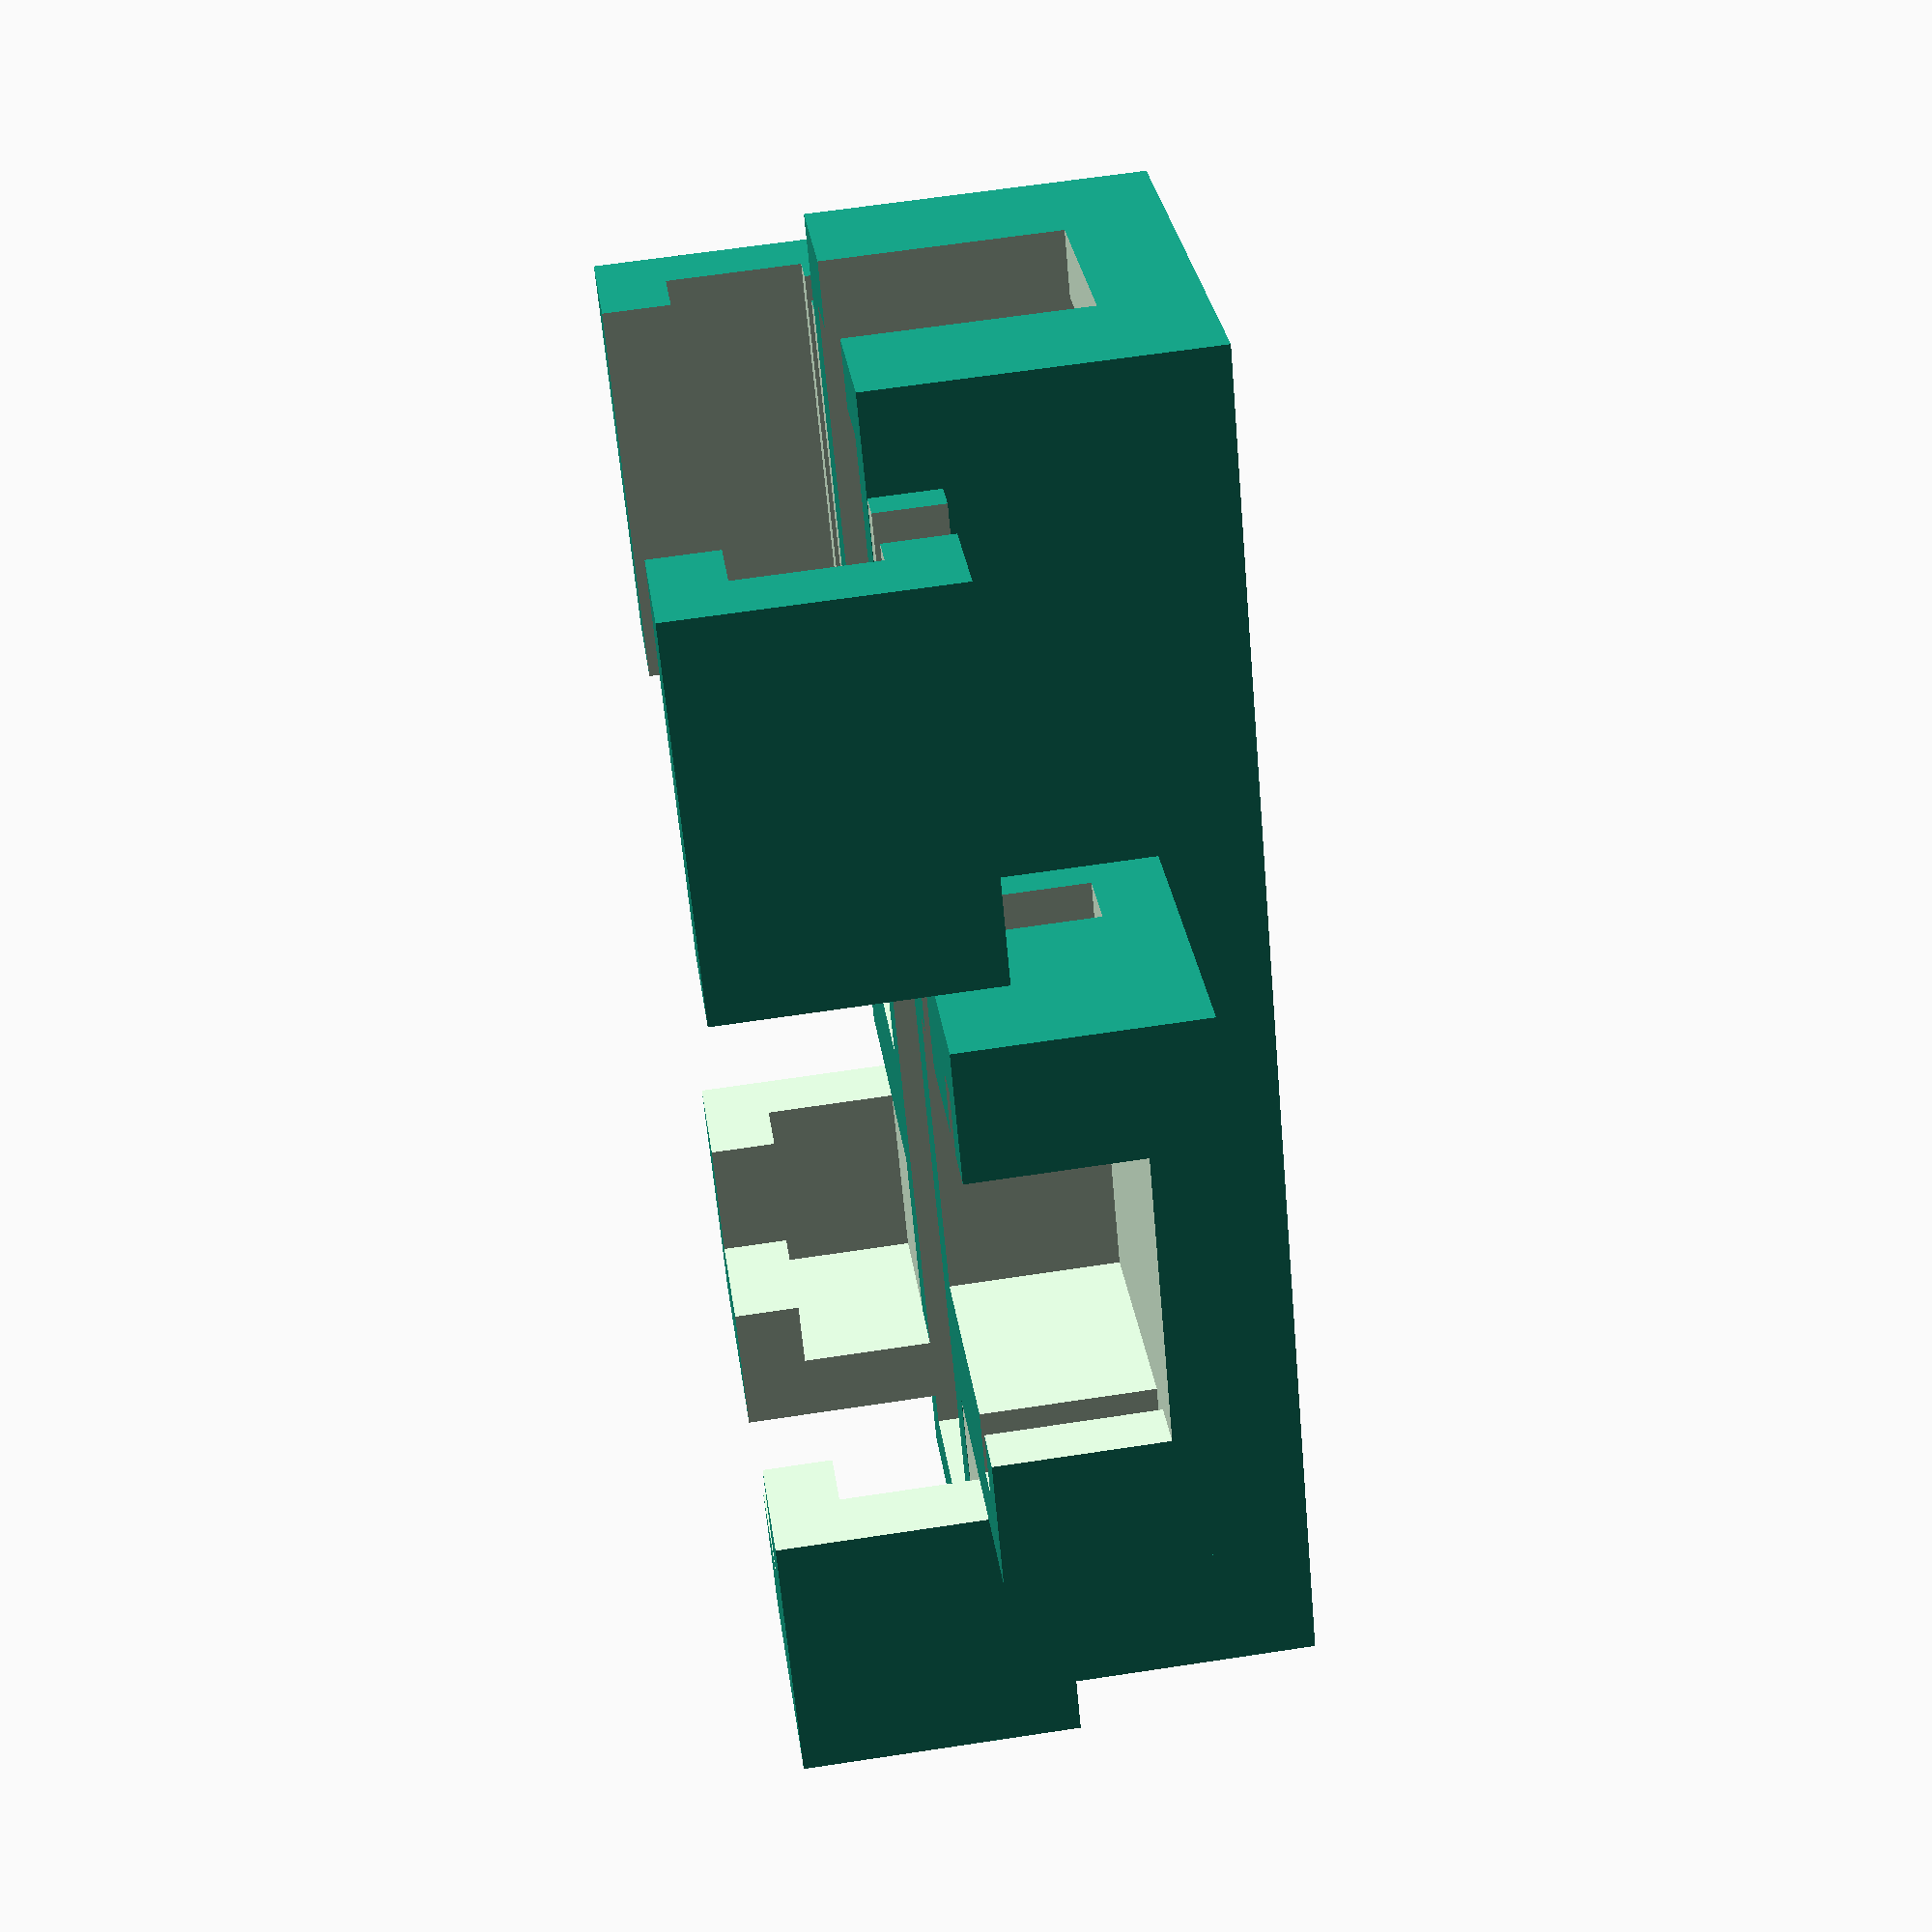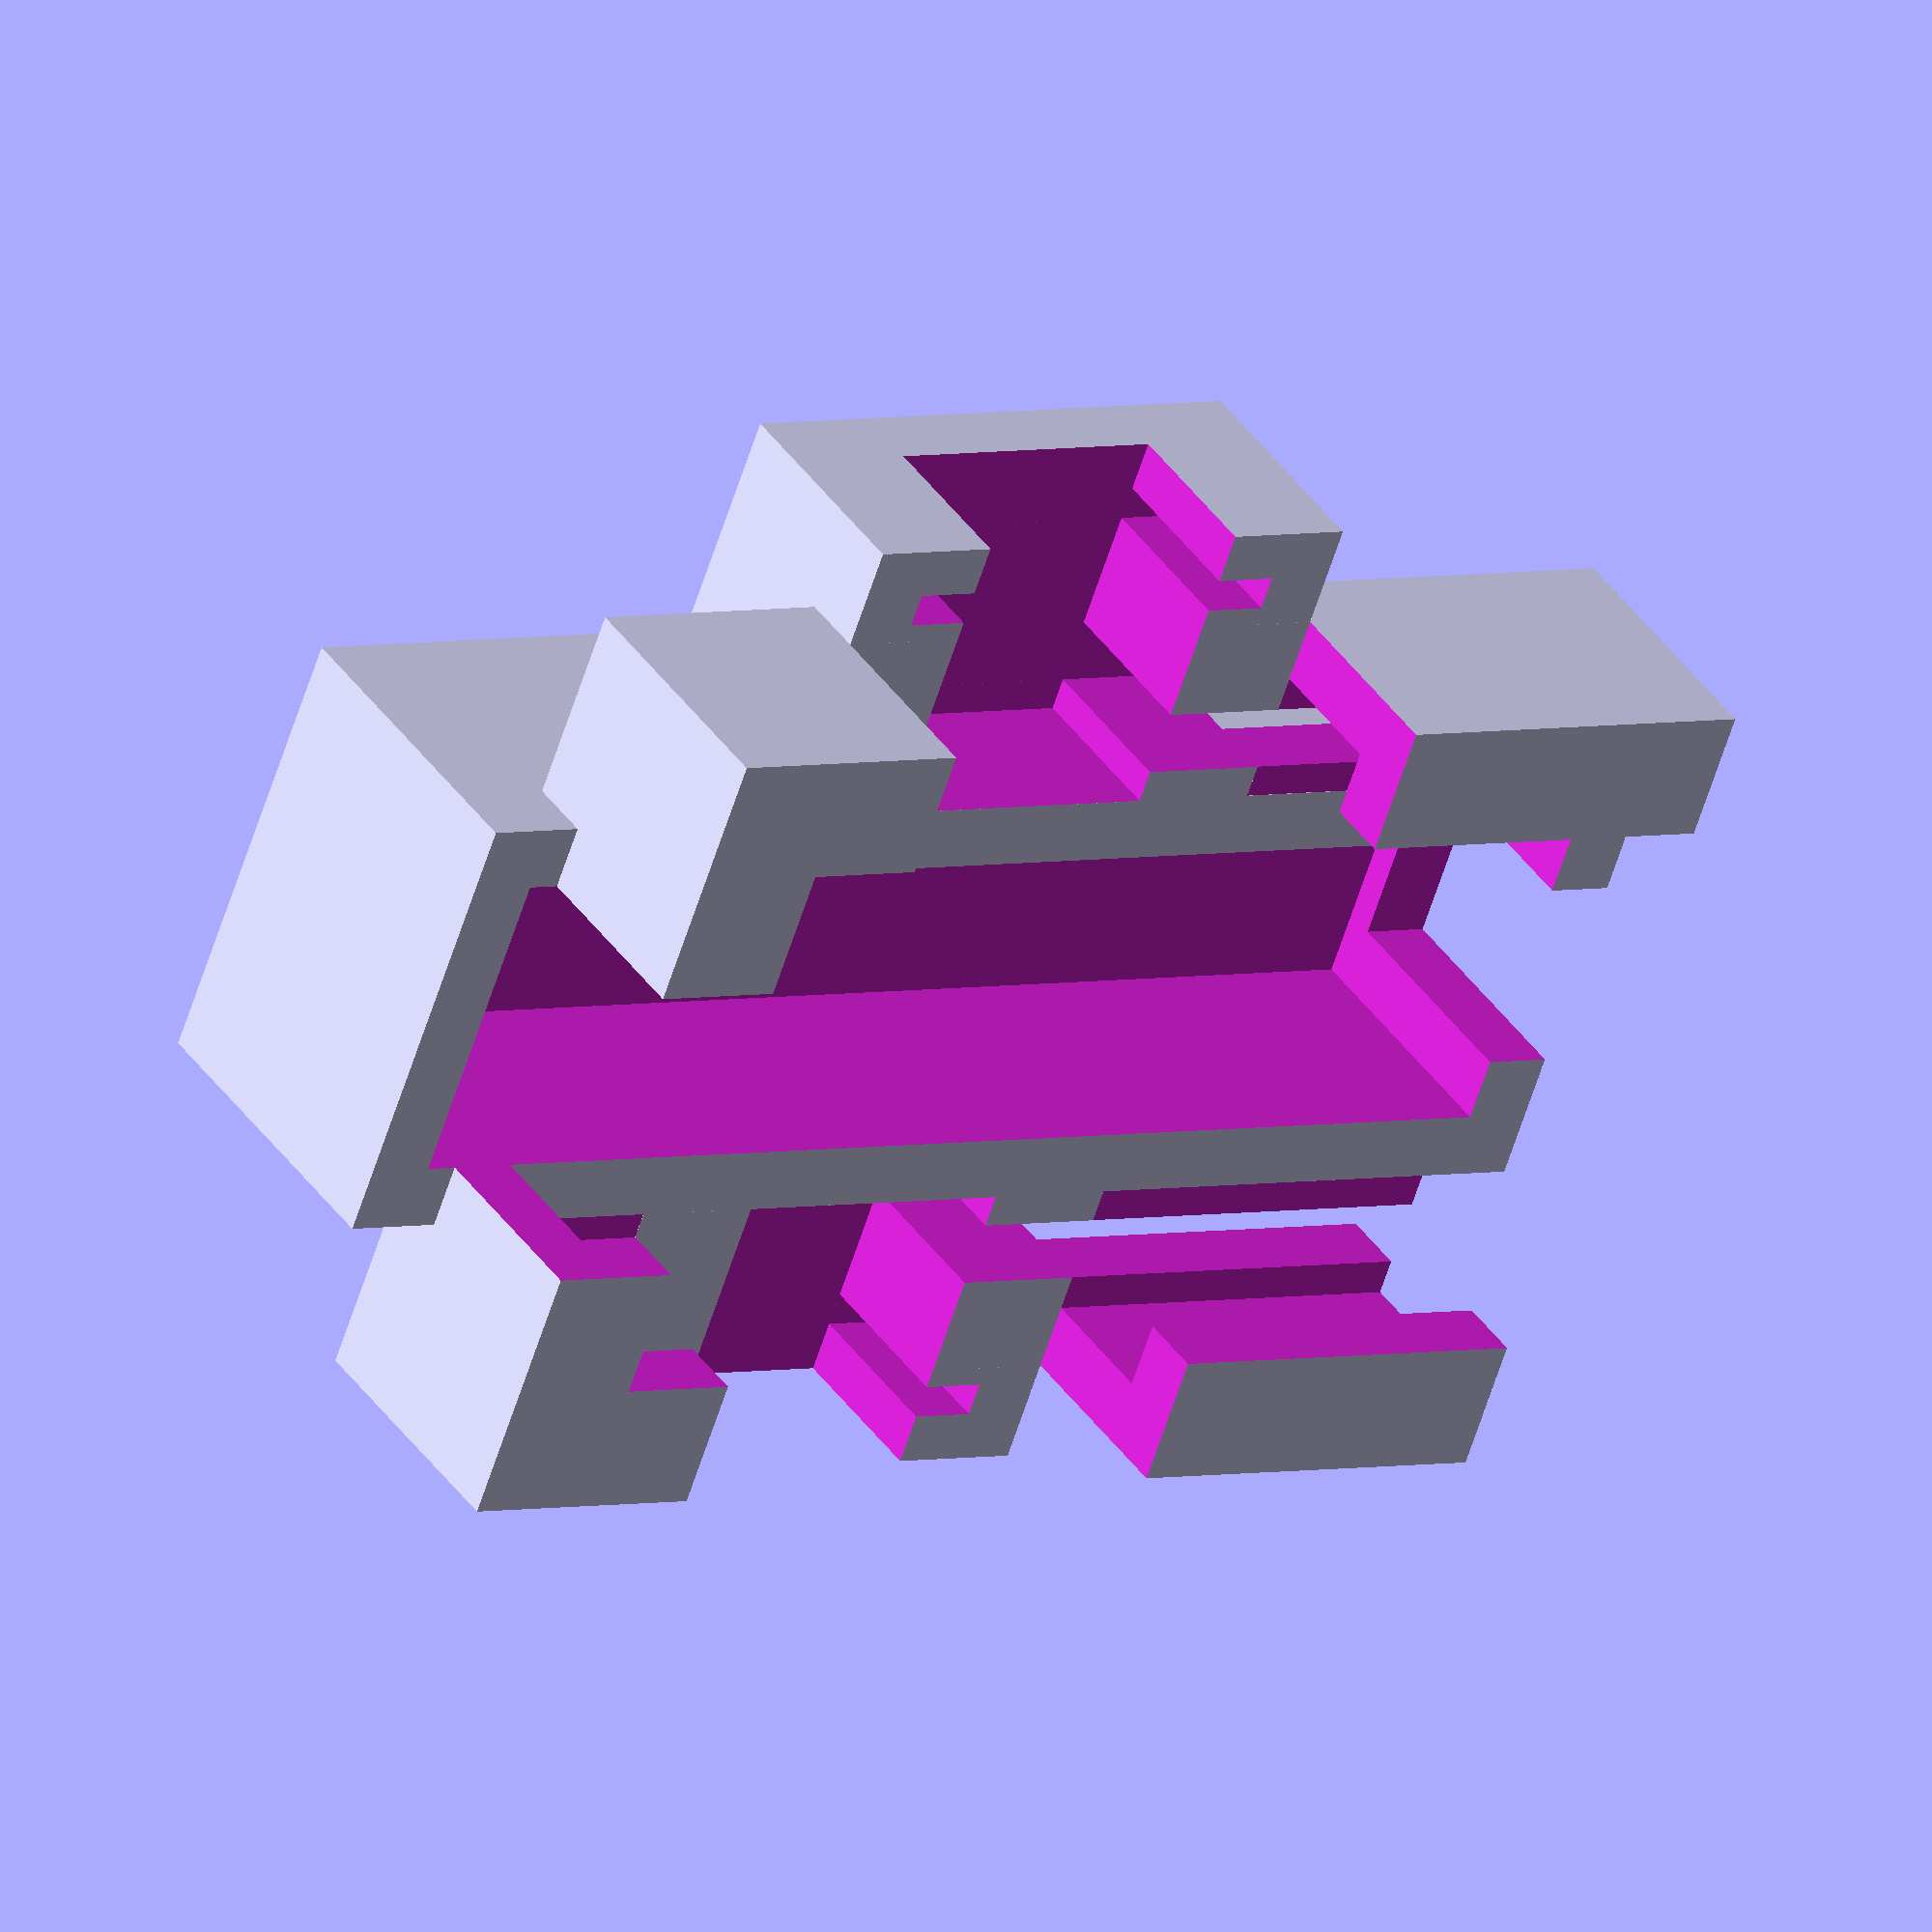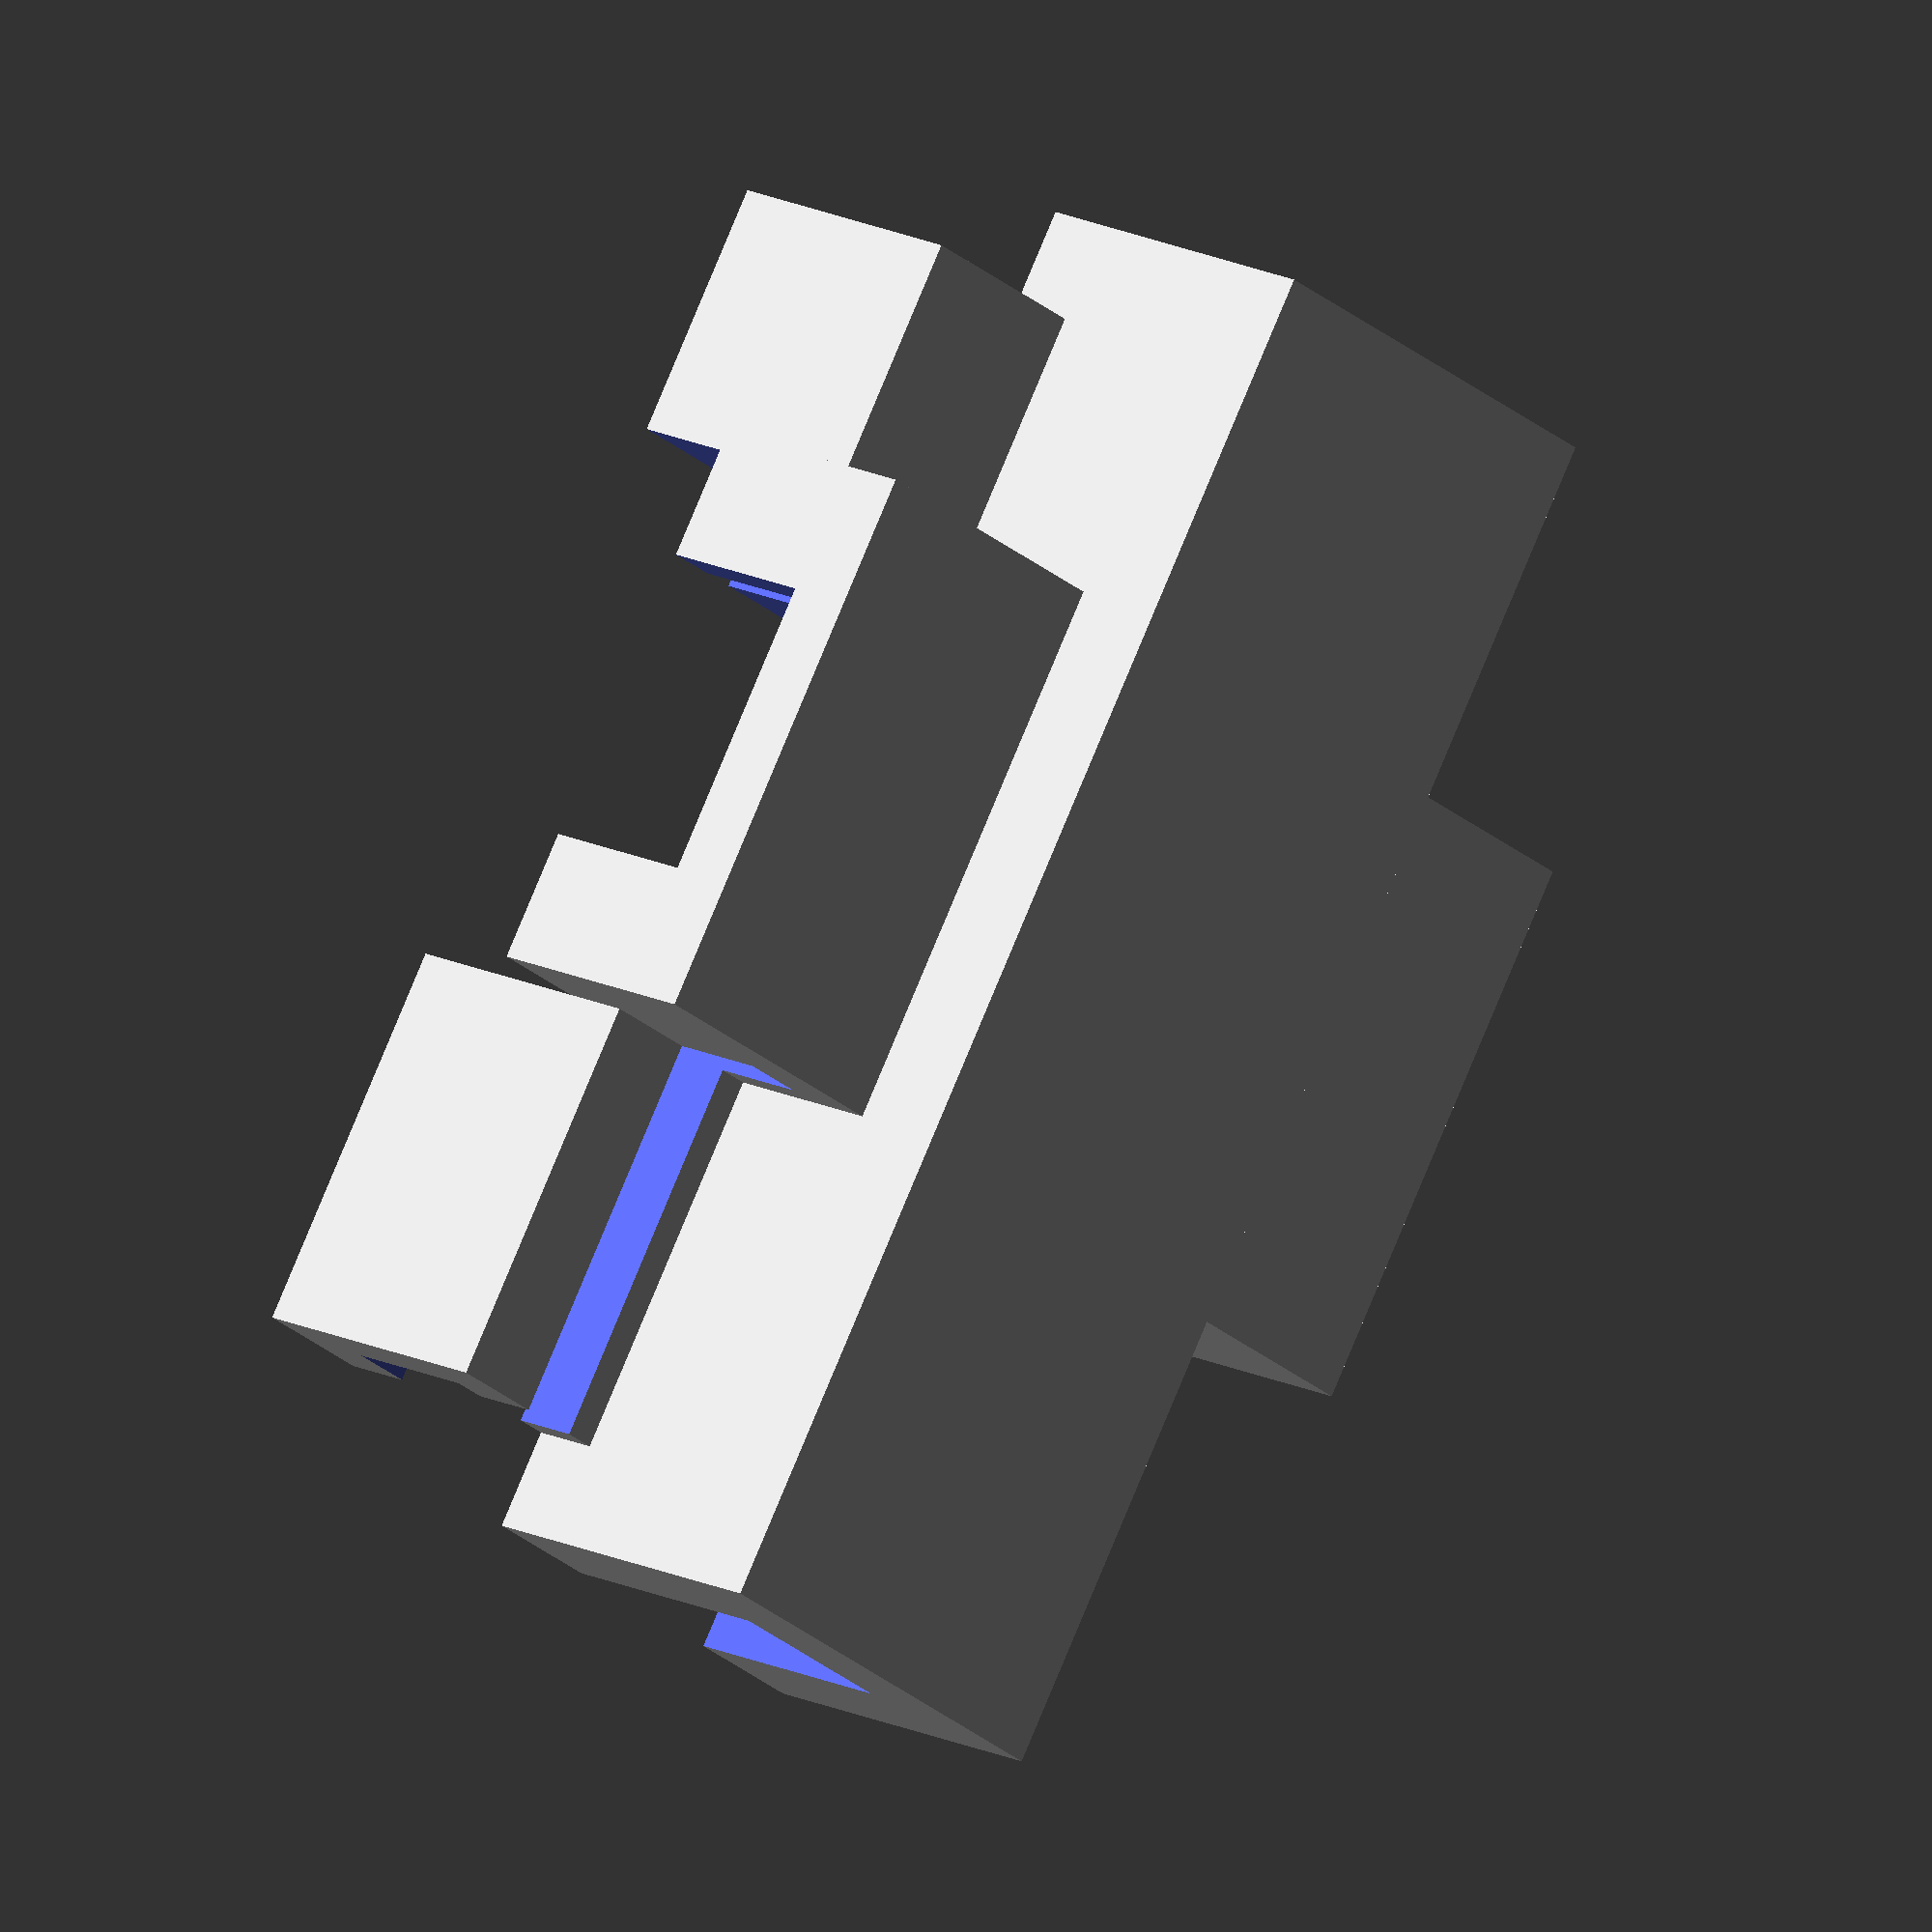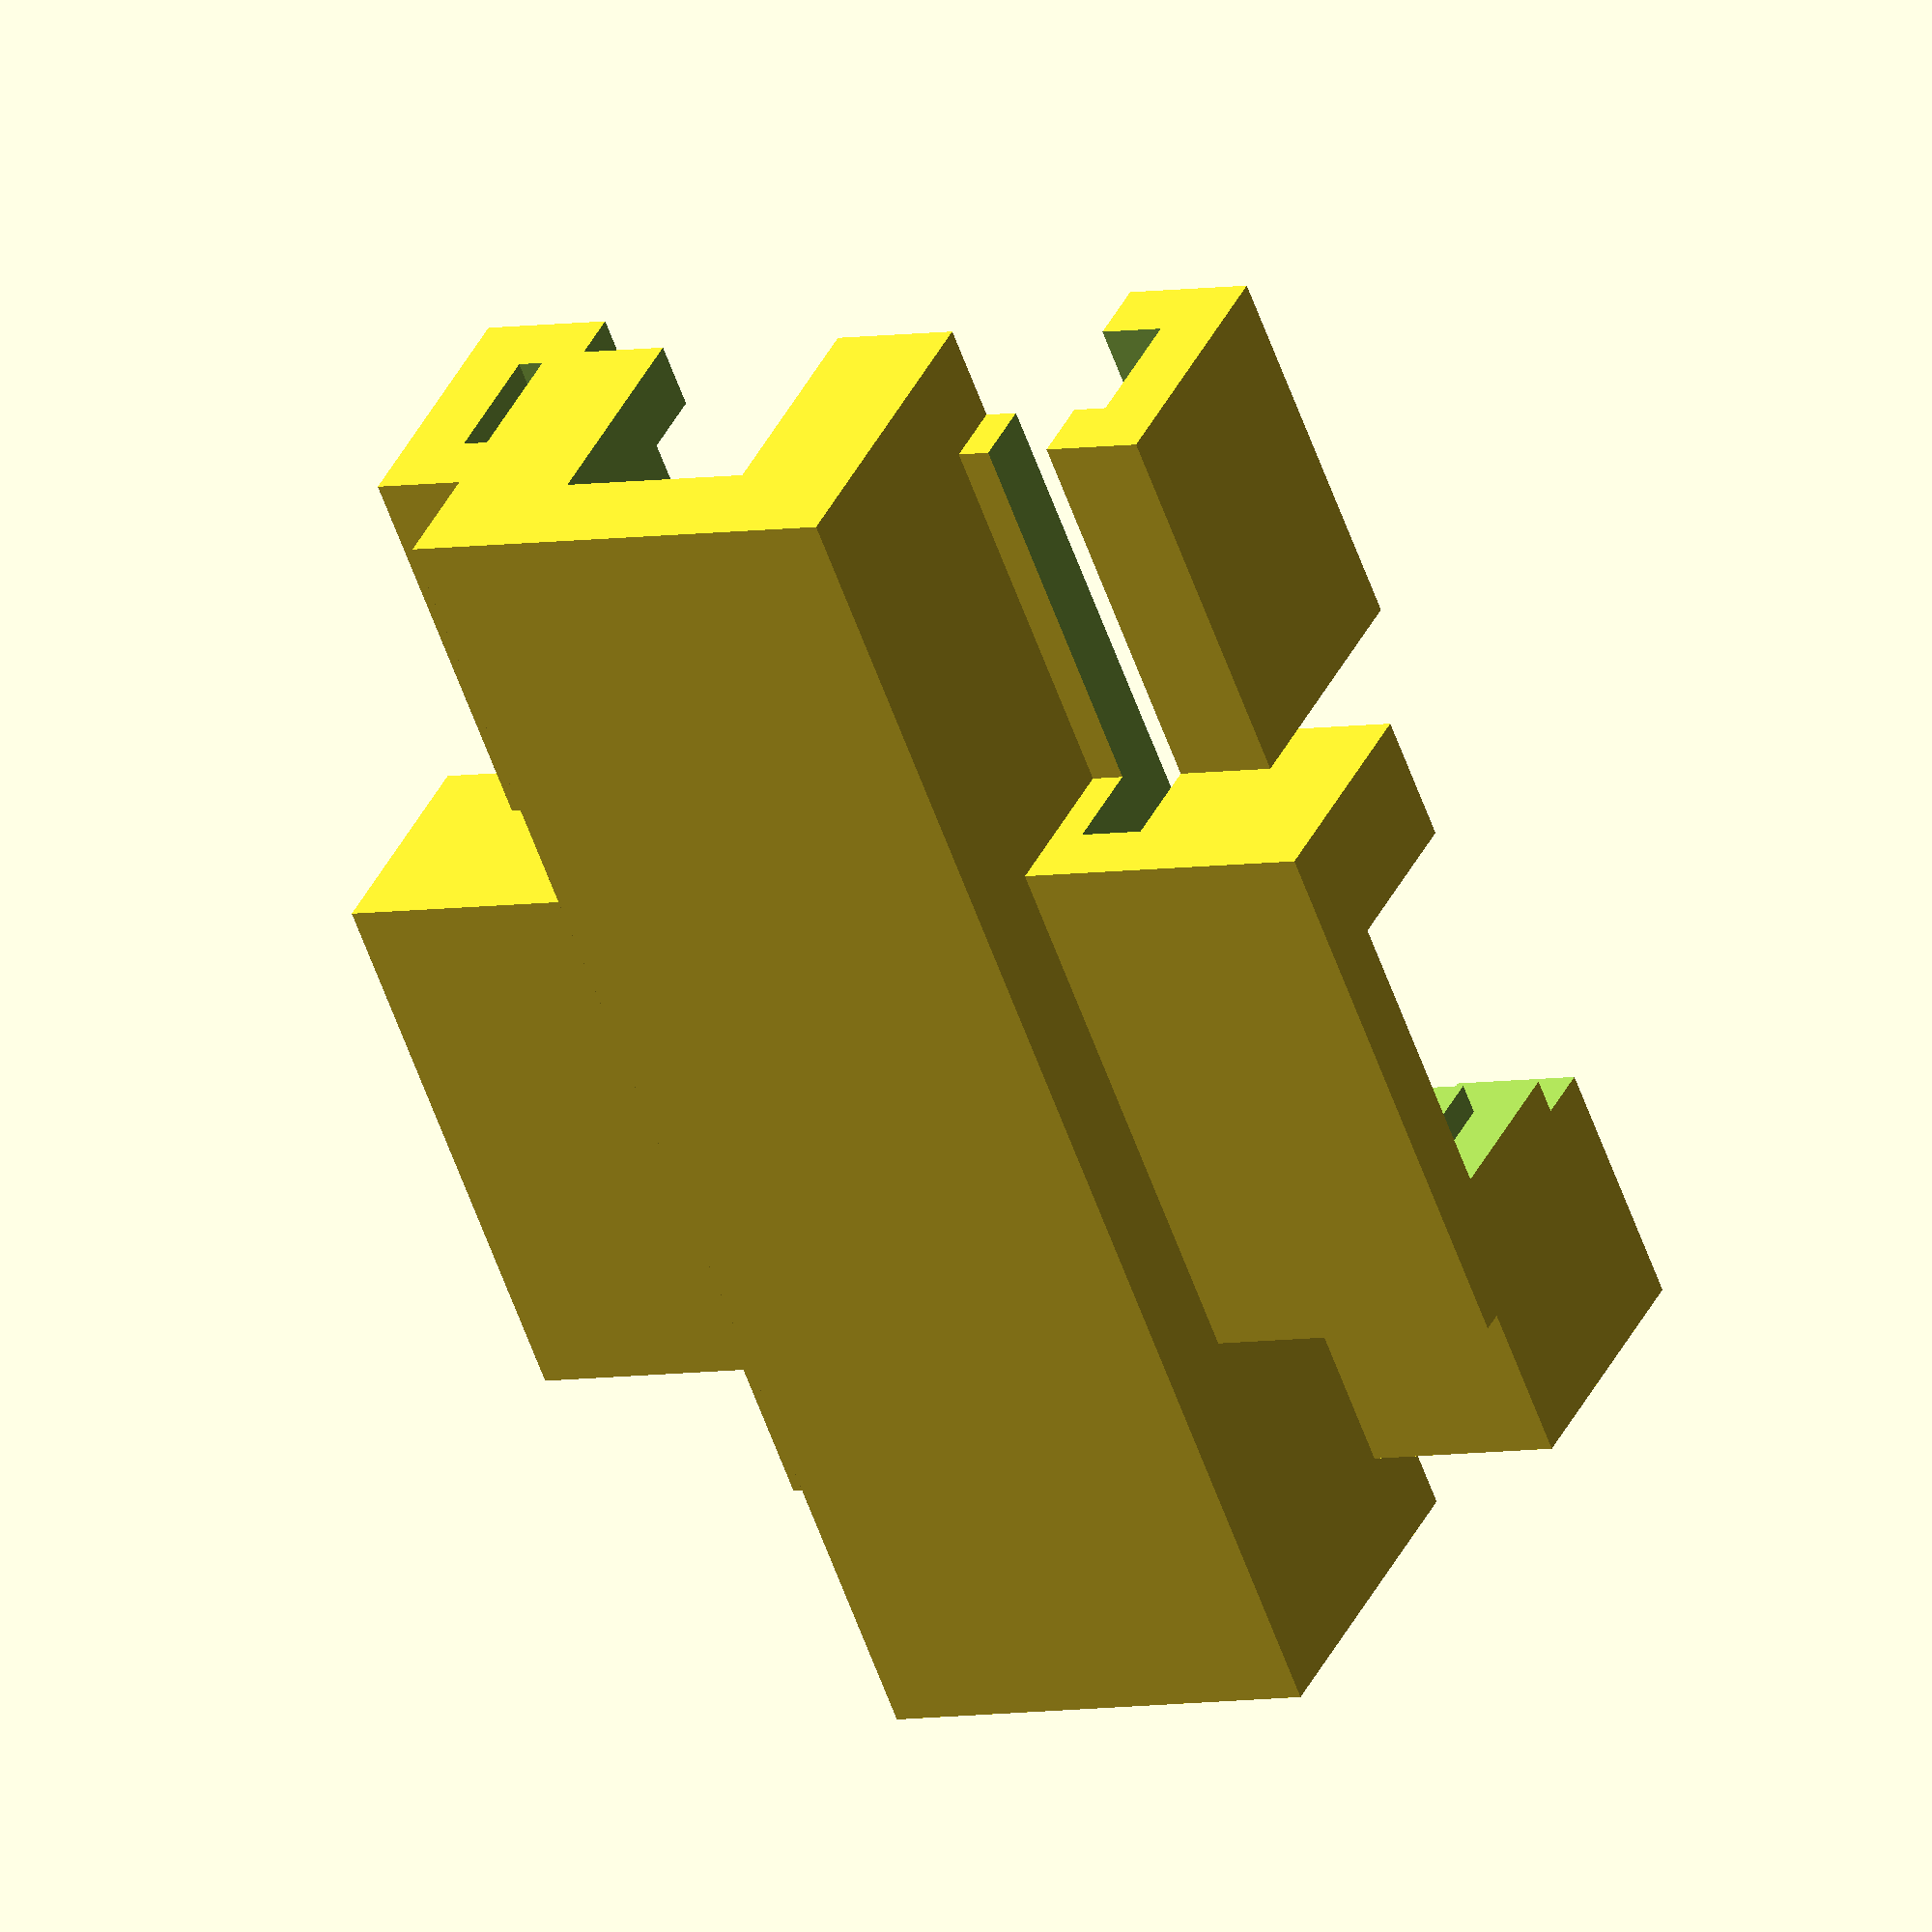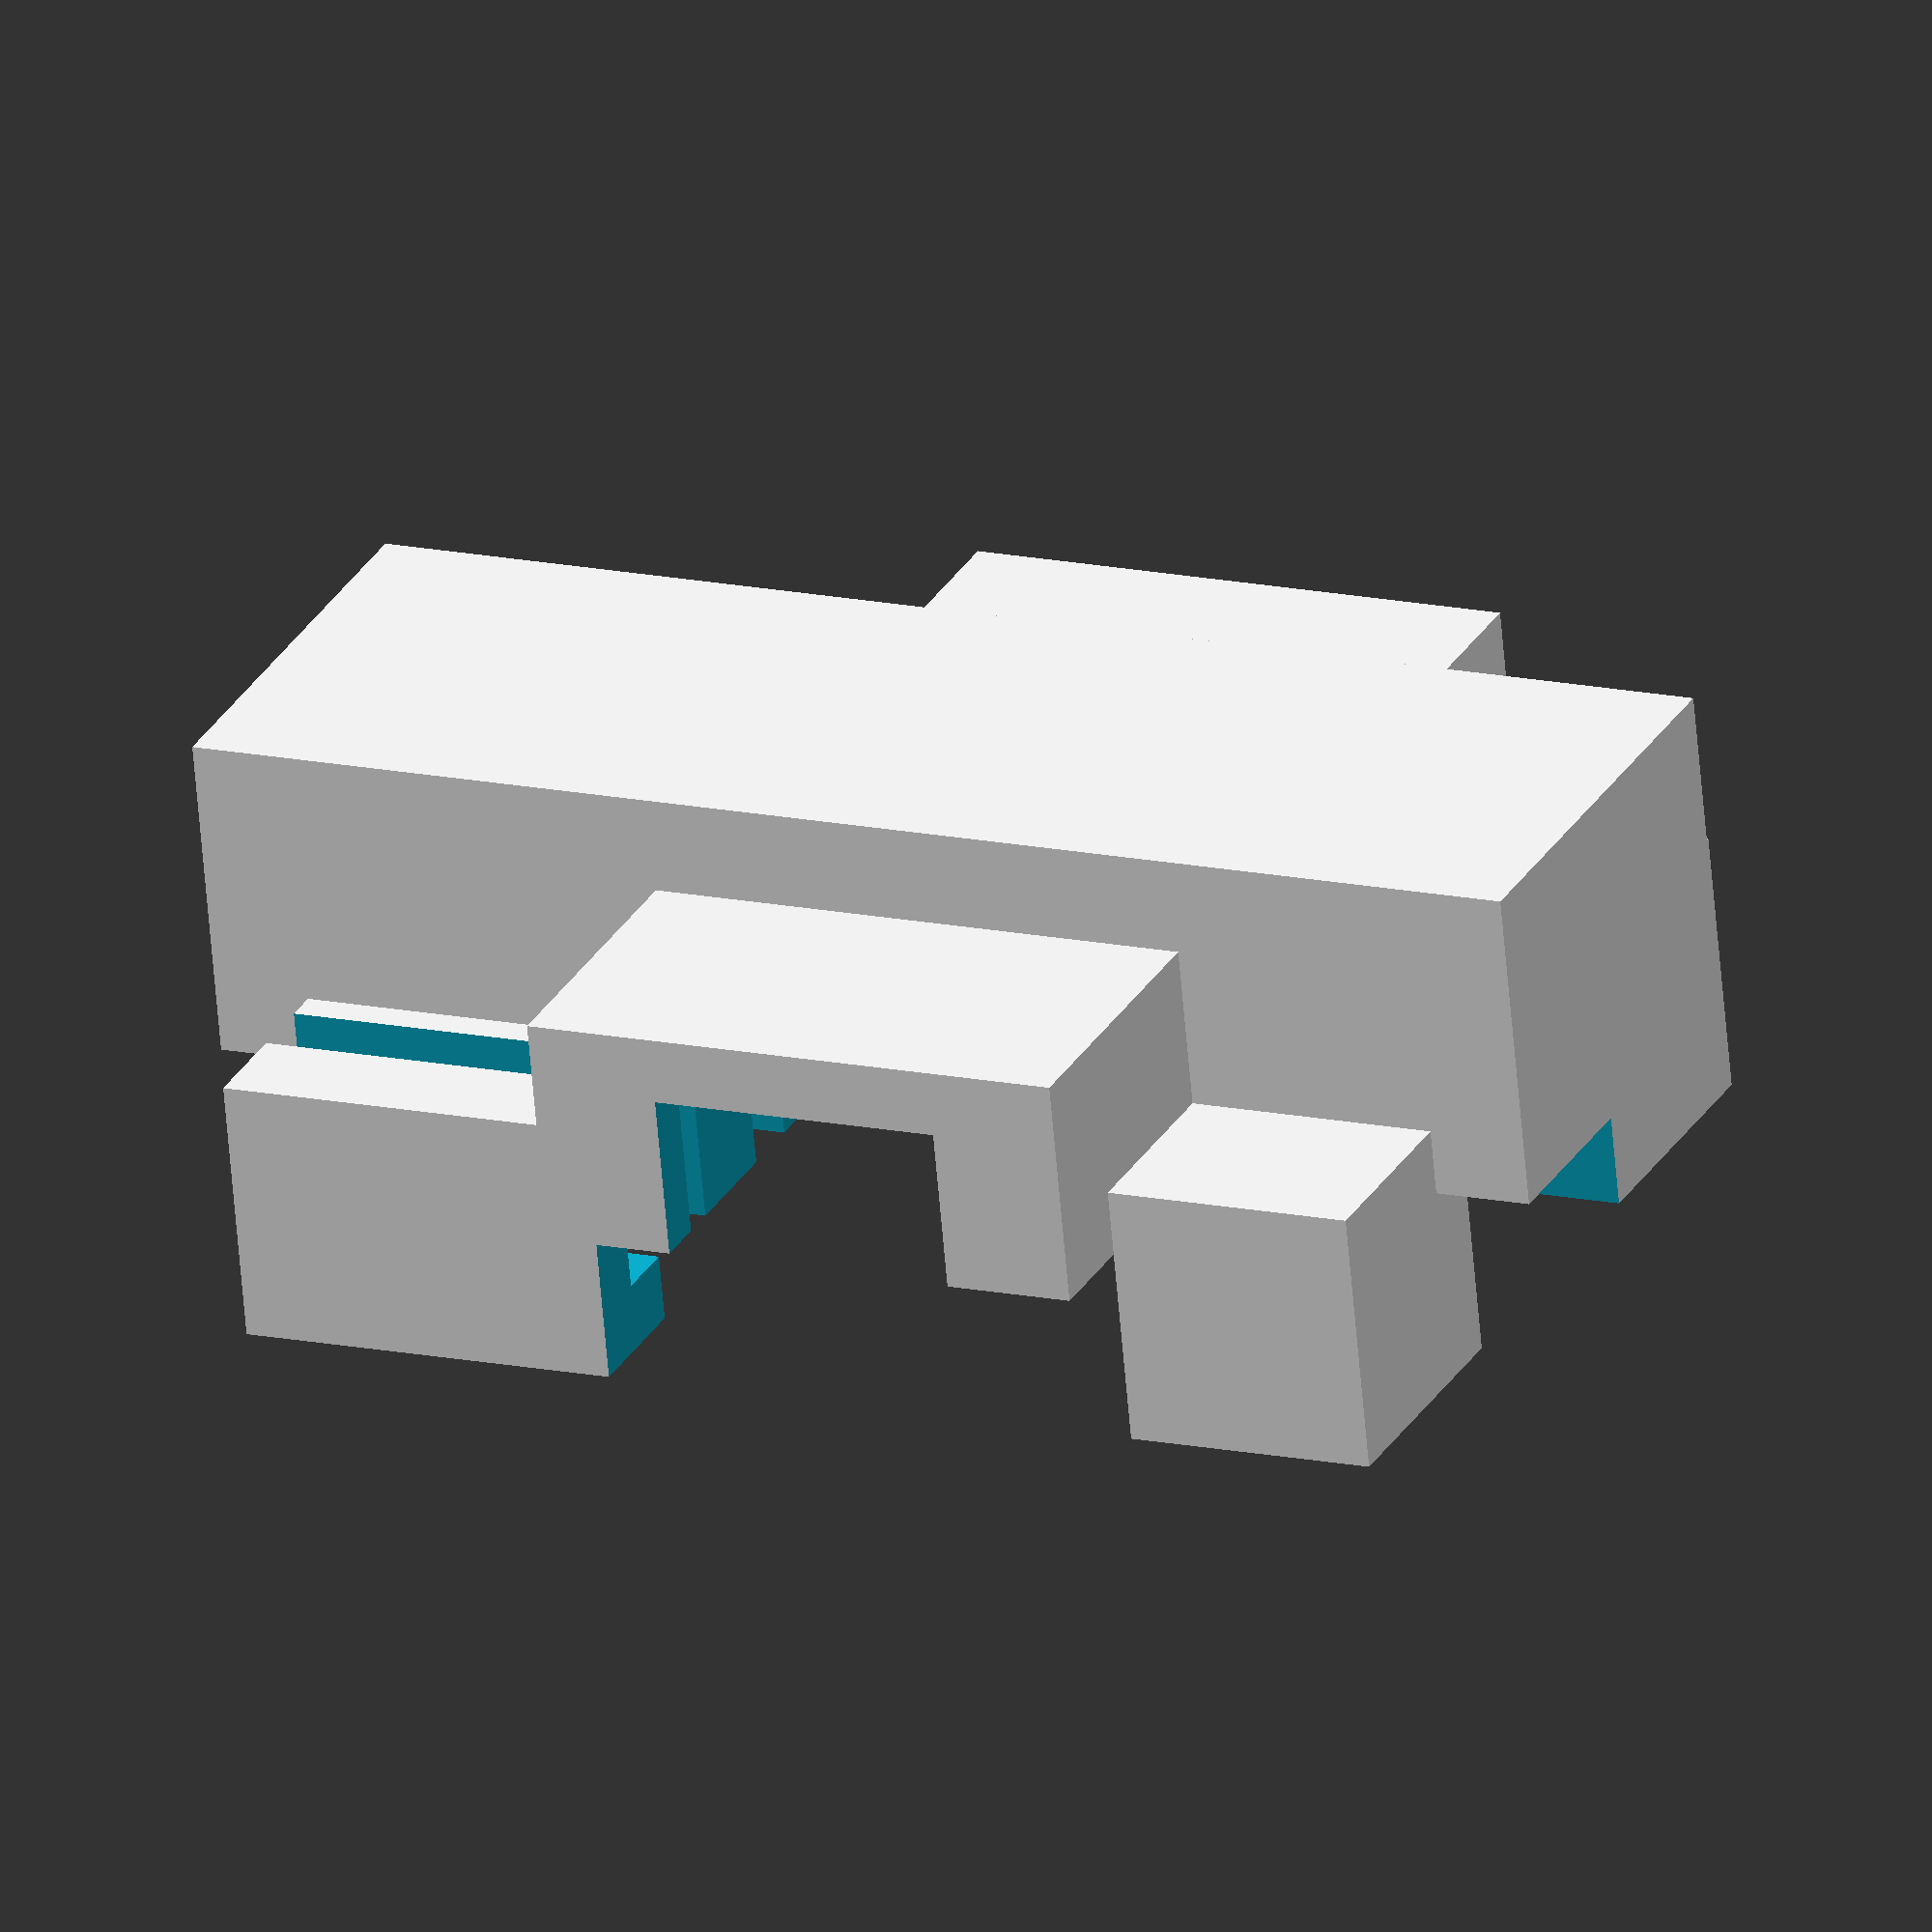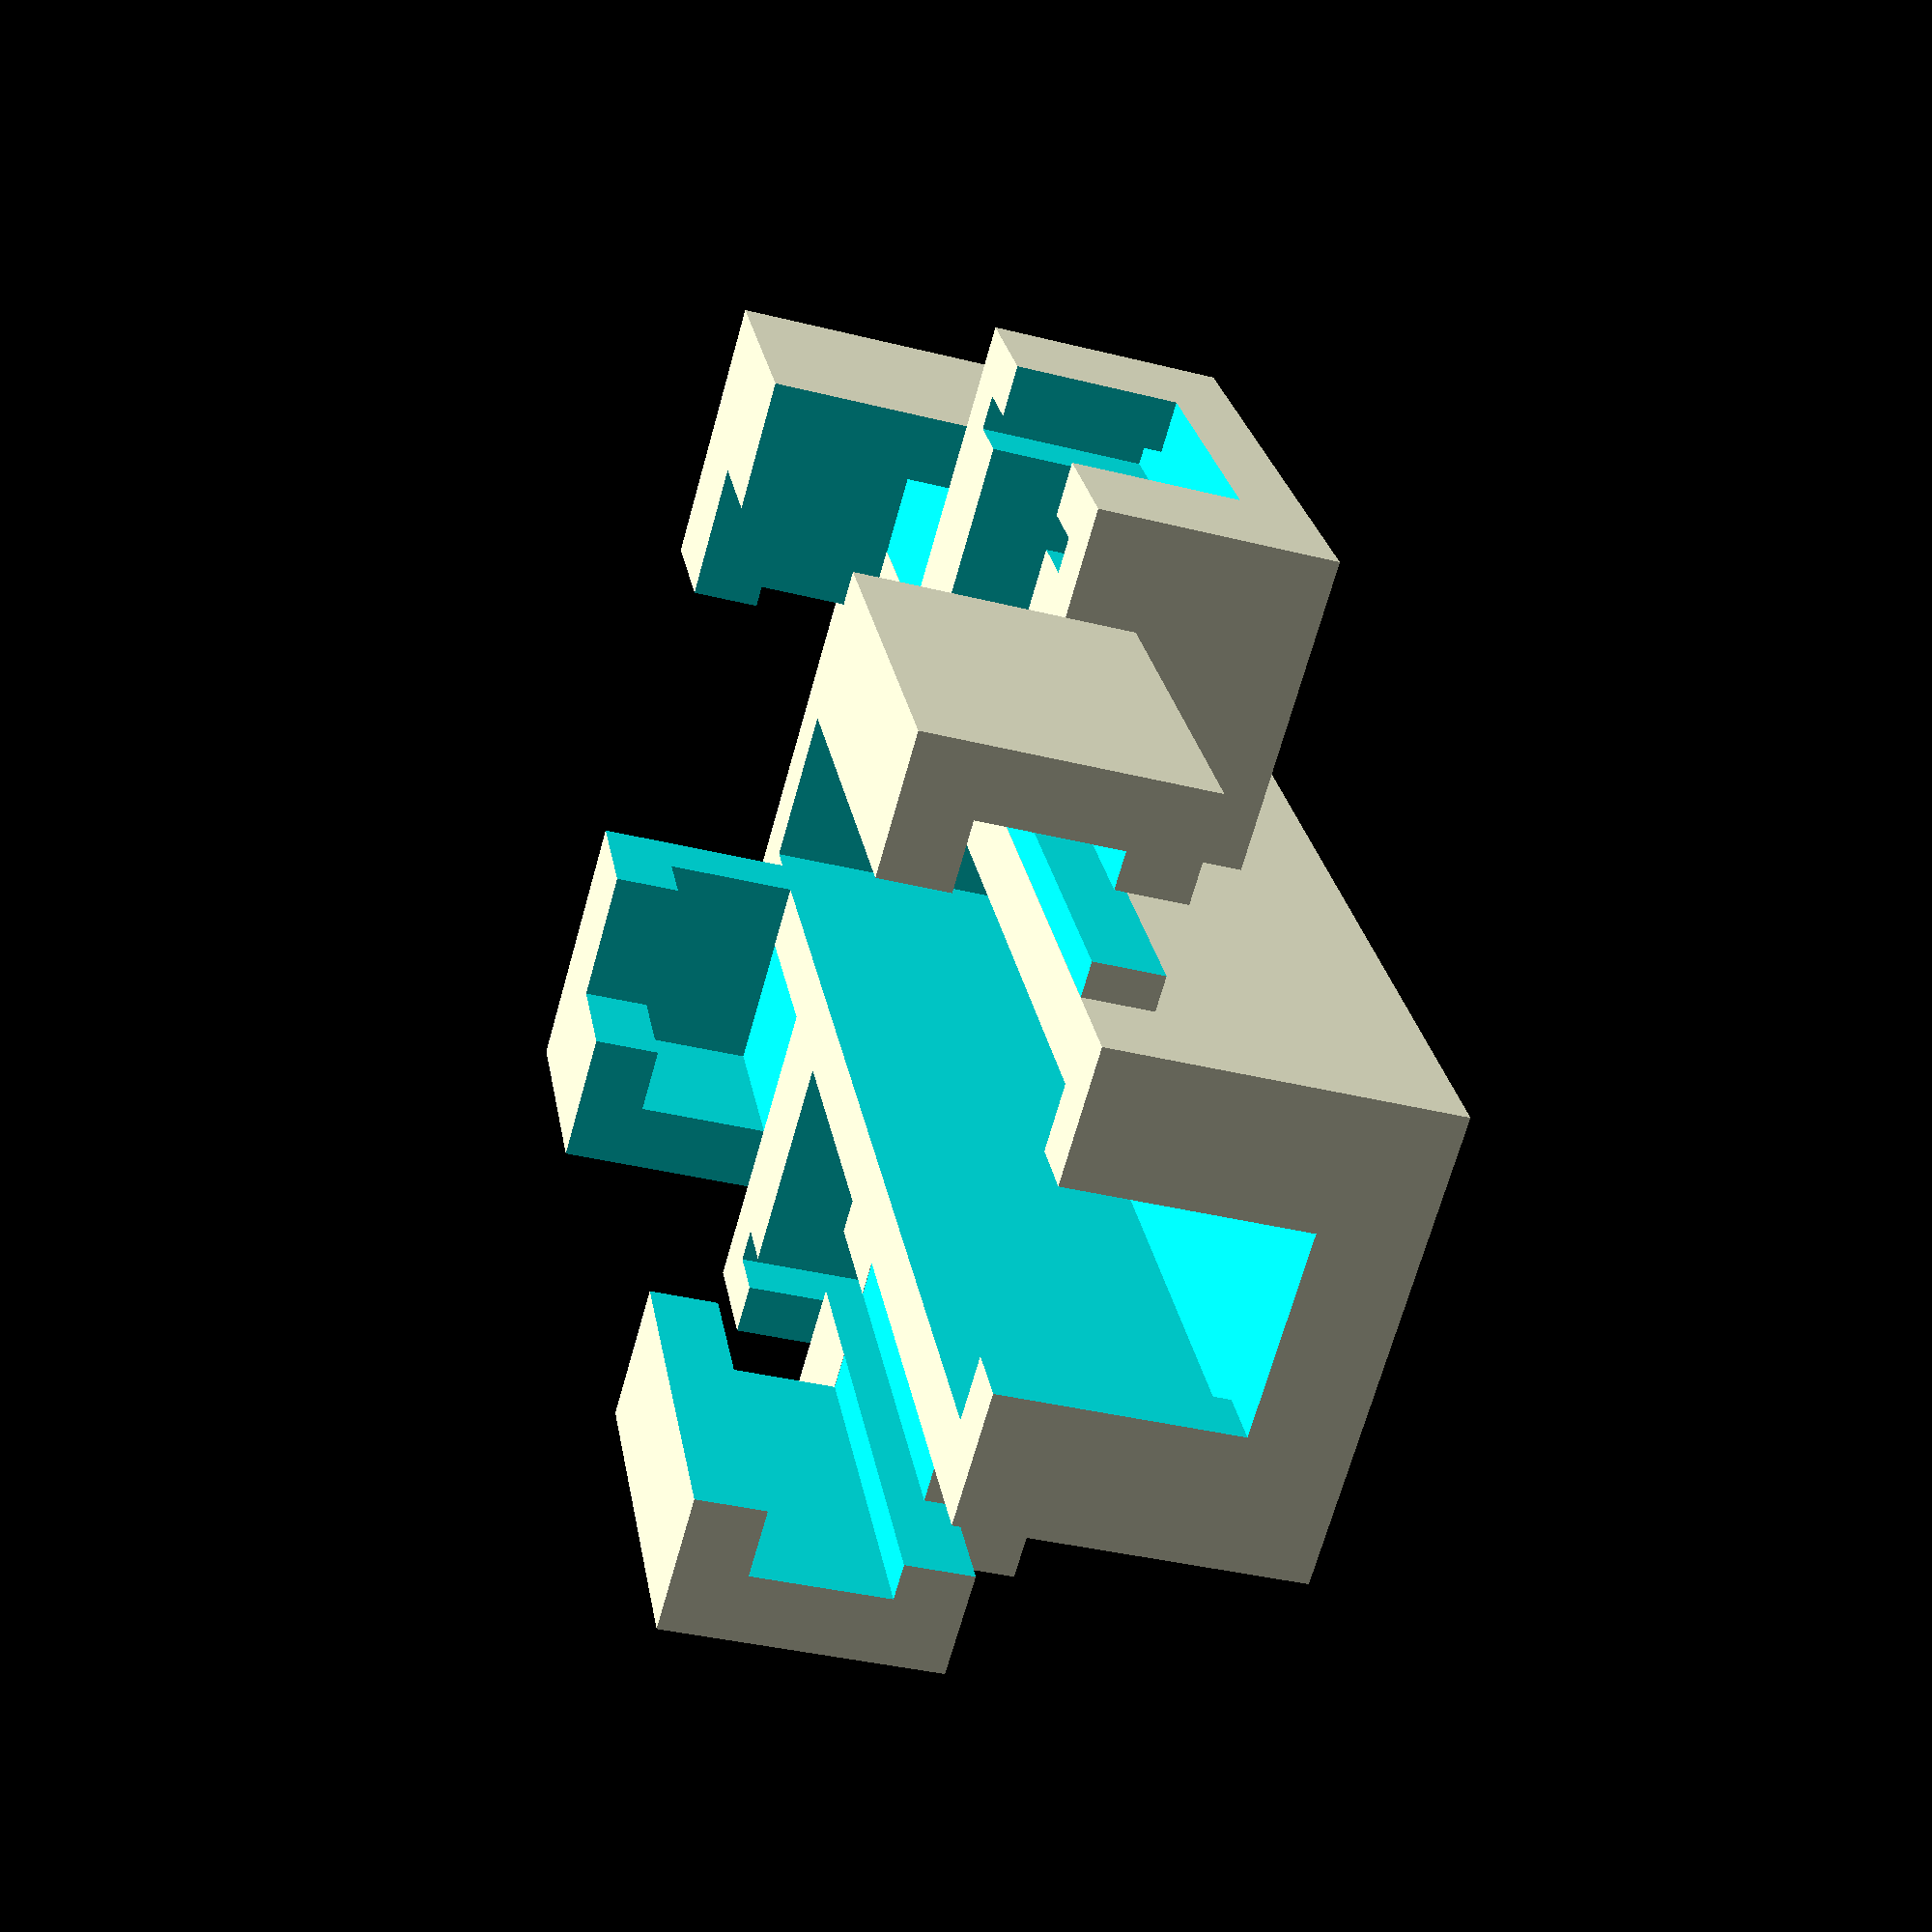
<openscad>
$fa = 1;
$fs = 0.1;

c = 0.001;
t = 0.005;
w = 0.4;

//MOTOR
mx = 0.887 + t;
my = 0.919 + t;
mz = 0.488 + t;
//fins
mfinx = 1.270 + t;
mfiny = 0.098 + t;
mfinOffset = 0.665;
//wheel mount
mmounty = 0.171 + t;
mmountCircum = mz;
//wire tunnel
mtunnelx = mx + 3;
mtunnely = 0.2;
mtunnelOffset = 0.1;

module Motor() {
    cube([mx, my, mz], center = true);
    translate([0, -(mfinOffset - my/2 + mfiny/2), 0])
        cube([mfinx, mfiny, mz], center = true);
    translate([(mx/2 - mmountCircum/2), -(mmounty/2 + my/2 - c), 0])
        rotate([90, 0, 0])
        cylinder(h = mmounty, r = mmountCircum/2, center = true);
    translate([(mtunnelx/2 - mx/2), -(-my/2 + mtunnely/2 + mtunnelOffset), 0])
        cube([mtunnelx, mtunnely, mz], center = true);
}

//TODO: BREADBOARD
bbx = 3.4;
bby = 2.2;
bbz = 0.4;
//breadboard wire tunnel
bbtx = bbx - w/2;
bbty = bby - w;
bbtz = bbz*2;

module Breadboard() {
    cube([bbx, bby, bbz], center = true);
    translate([w/4, 0, (bbtz/2 - bbz/2)])
        cube([bbtx, bbty, bbtz], center = true);
}

//BATTERY
bx = 3.790 + t;
by = 0.979 + t;
bz = 0.779 + t;
//cable tunnel
btx = bx + 1;
bty = 0.6;
btz = bty + (bz - bty)/2;

module Battery() {
    cube([bx, by, bz], center = true);
    translate([(btx/2 - bx/2), 0, (bz - bty)/4])
        cube([btx, bty, btz], center = true);
}

//BALL BEARING HOUSING

//WHEEL
wy = 0.315;
wCircum = 2.380;

module Wheel() {
    rotate([90, 0, 0])
        cylinder(h = wy, r = wCircum/2, center = true);
}

//ASSEMBLY
//bread clip
bcx = bbx + w/2;
bcy = bby + w;
bcz = bbz + w;

module Breadclip() {
    difference() {
    translate([(mx/2 - mz/2), 0, 0])
    difference() {
        cube([bcx, bcy, bcz], center = true);
        translate([(w/4 + c), 0, 0])
            Breadboard();
    }
    cube([ax, (bcy + c), (bcz + c)], center = true);
    translate([(mx/2 - mz/2), 0, 0])
        cube([(bcx + c), by, (bcz + c)], center = true);
    }
}

//axel
yminOfBreadboard = bby + w;
yminOfBattery = by + w + my*2;

ax = mfinx + w;
ay = (yminOfBreadboard > yminOfBattery) ? yminOfBreadboard : yminOfBattery;
az = mz + w/2;

module Axel() {
    translate([(-mx/2 + mmountCircum/2), 0, (-az/2 + mz/2)])
    difference() {
    union() {
        cube([ax, ay, az], center = true);
        translate([0, 0, (mz/2 + bcz/2 - w/4 - c)])
            Breadclip();
    }
    translate([0, -(ay/2 - my/2 + c), (az/2 - mz/2 + c)])
        Motor();
    translate([0, (ay/2 - my/2 + c), (az/2 - mz/2 + c)])
        rotate([180, 0, 0])
        Motor();
    }
    

}

//shell
sx = bx + w;
sy = by + w;
sz = bz + w/2;

module Shell() {
    difference() {
    union() {
        Axel();
        translate([0, 0, (-sz/2 + mz/2)])
            cube([sx, sy, sz], center = true);
    }
    translate([0, 0, (-bz/2 + mz/2 + c)])
        Battery();
    }
}

Shell();
</openscad>
<views>
elev=297.0 azim=235.5 roll=81.2 proj=p view=wireframe
elev=320.0 azim=20.7 roll=328.9 proj=o view=wireframe
elev=163.5 azim=237.0 roll=45.0 proj=o view=wireframe
elev=140.7 azim=111.6 roll=336.2 proj=o view=wireframe
elev=64.2 azim=335.9 roll=184.9 proj=o view=solid
elev=216.4 azim=239.5 roll=108.2 proj=p view=solid
</views>
